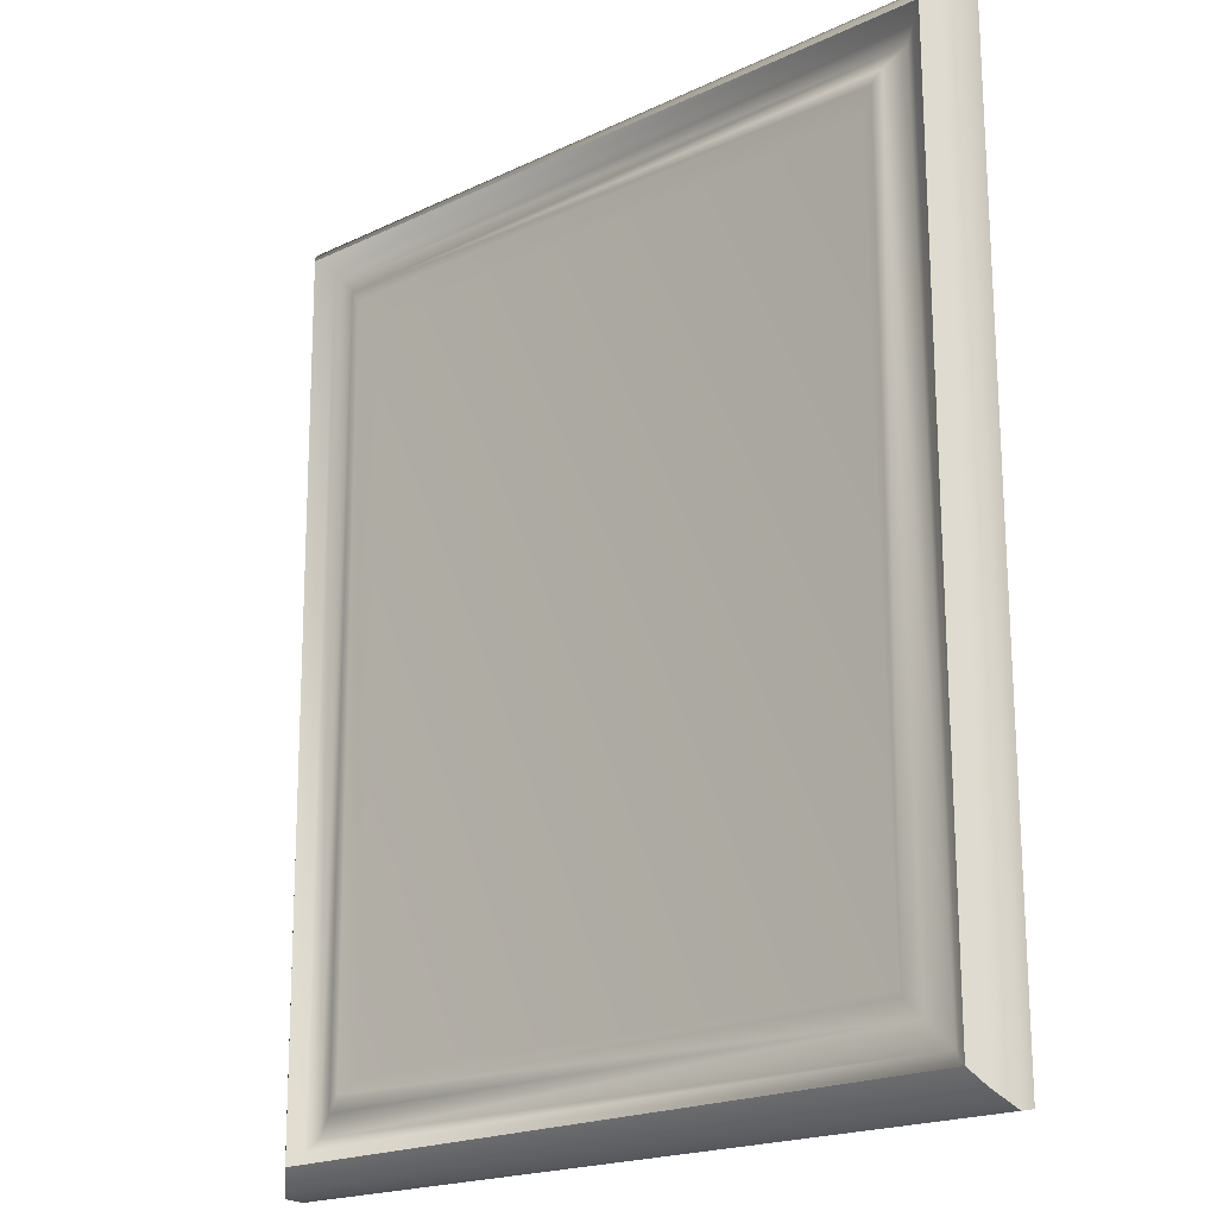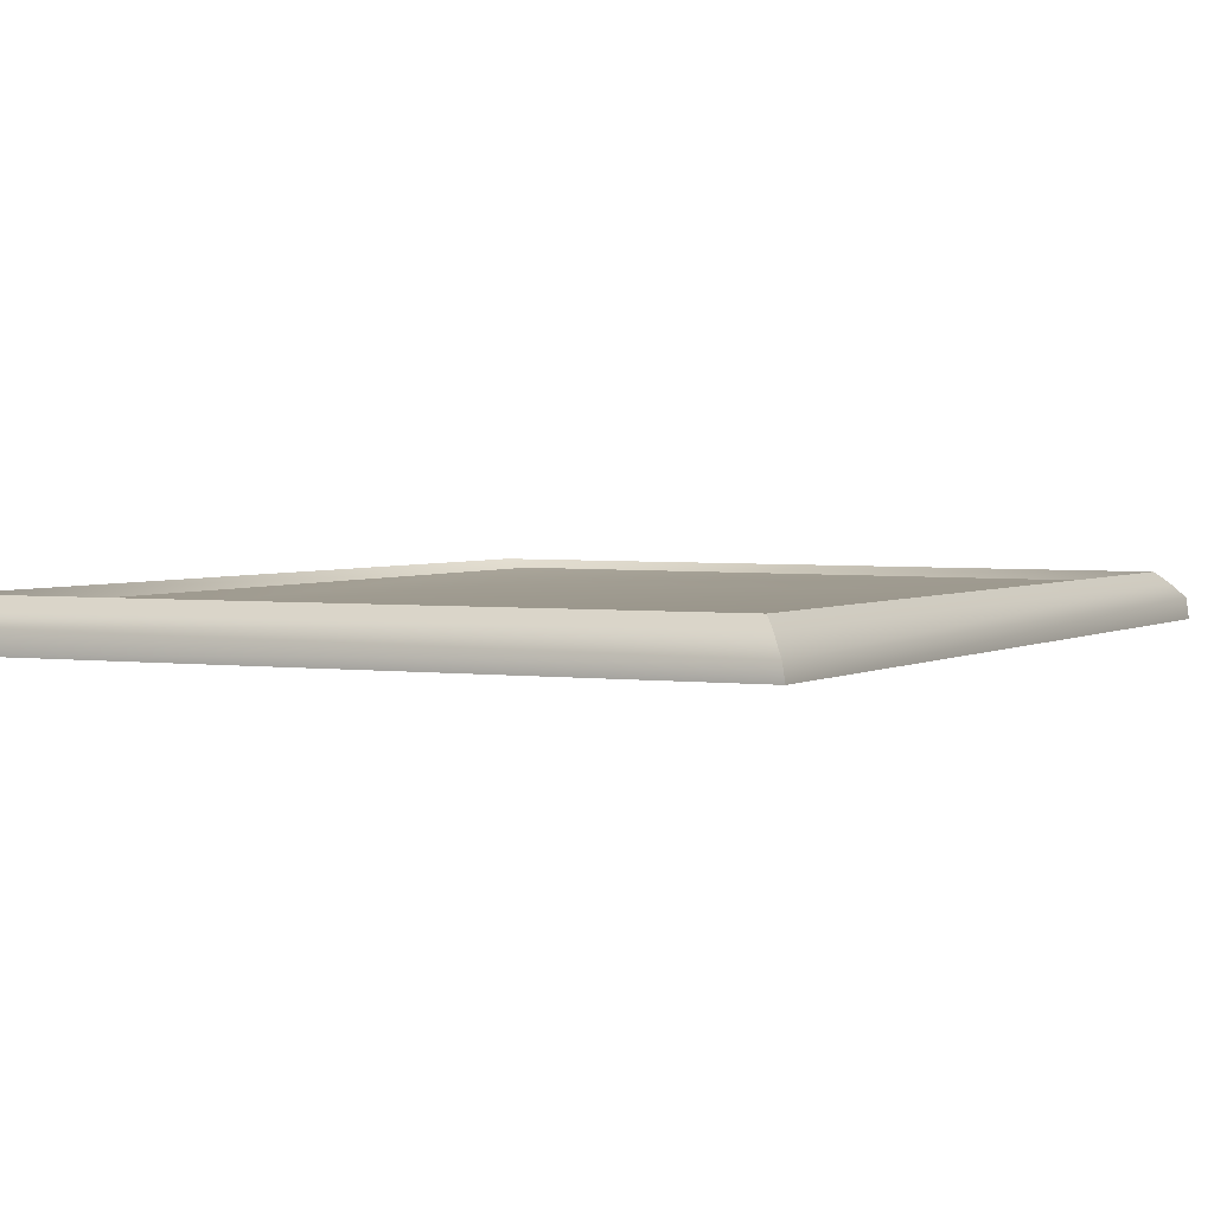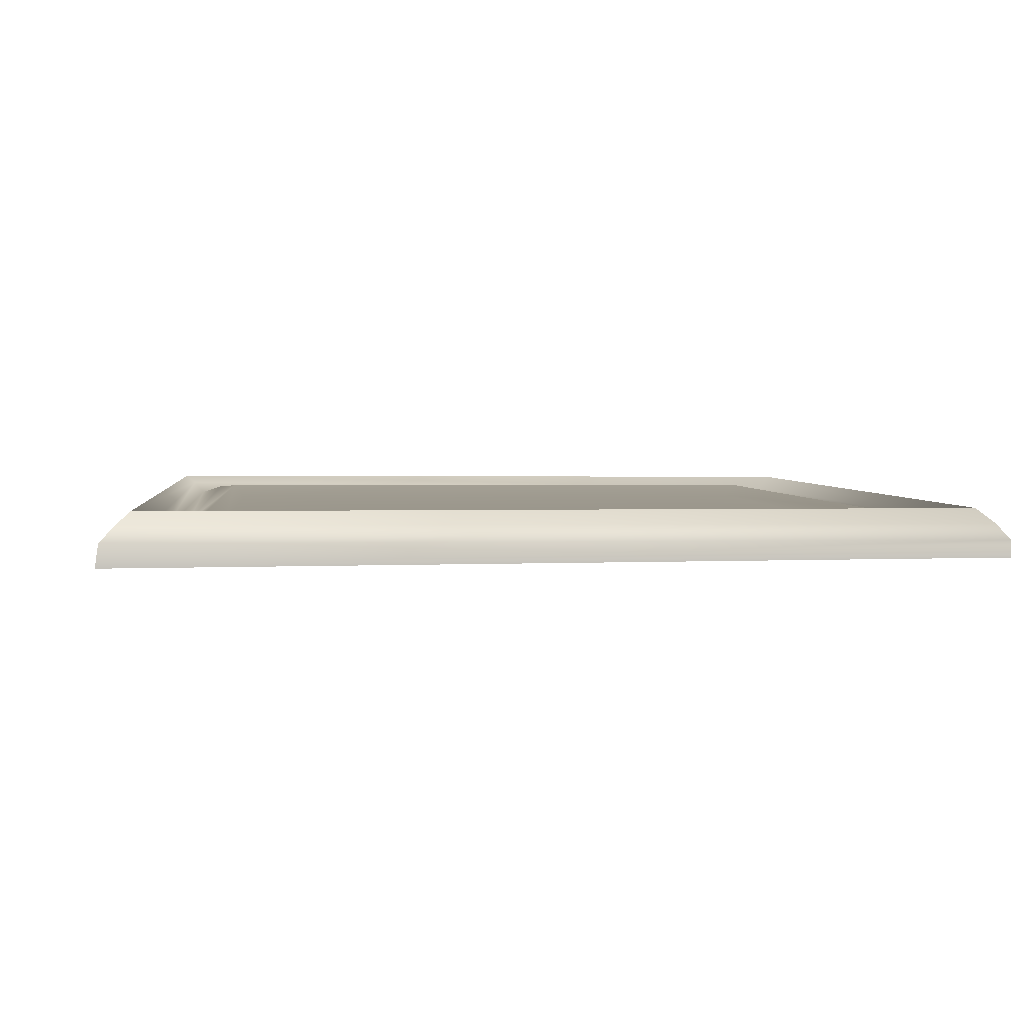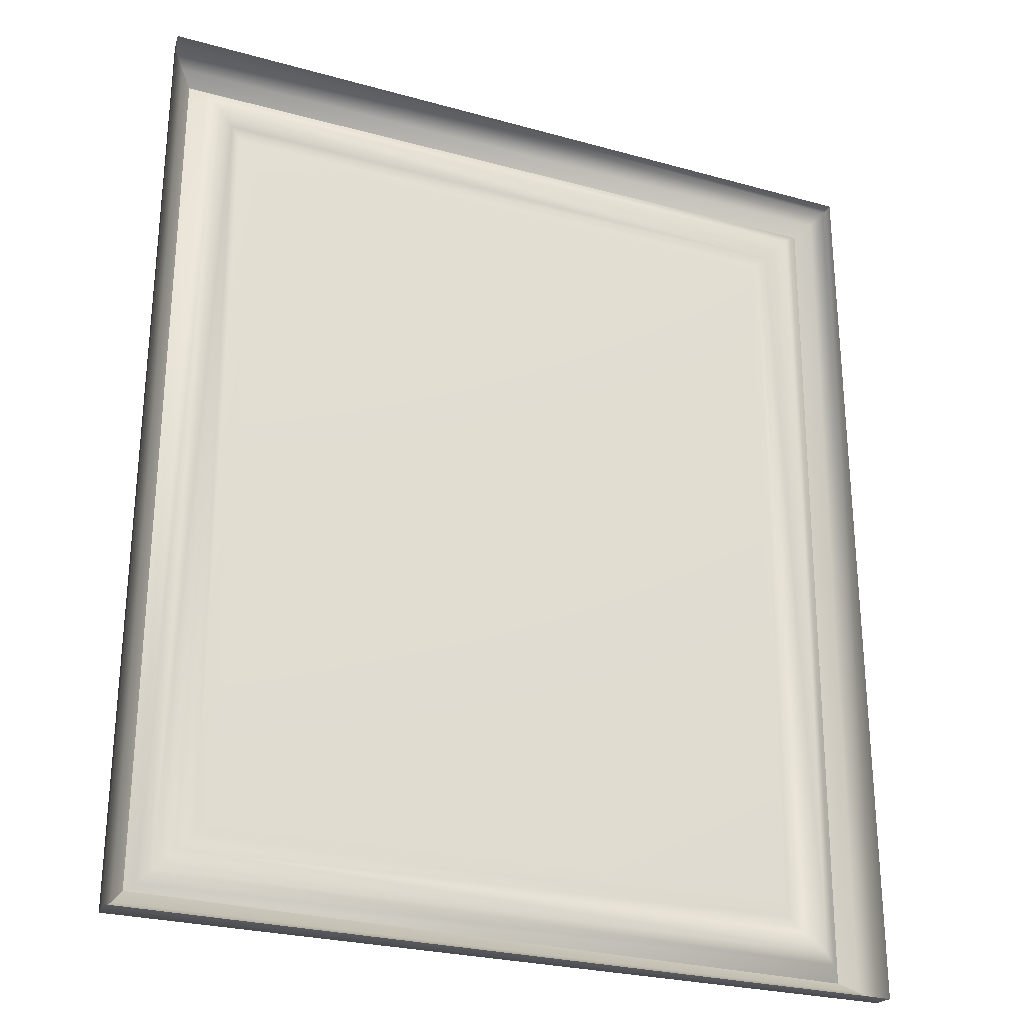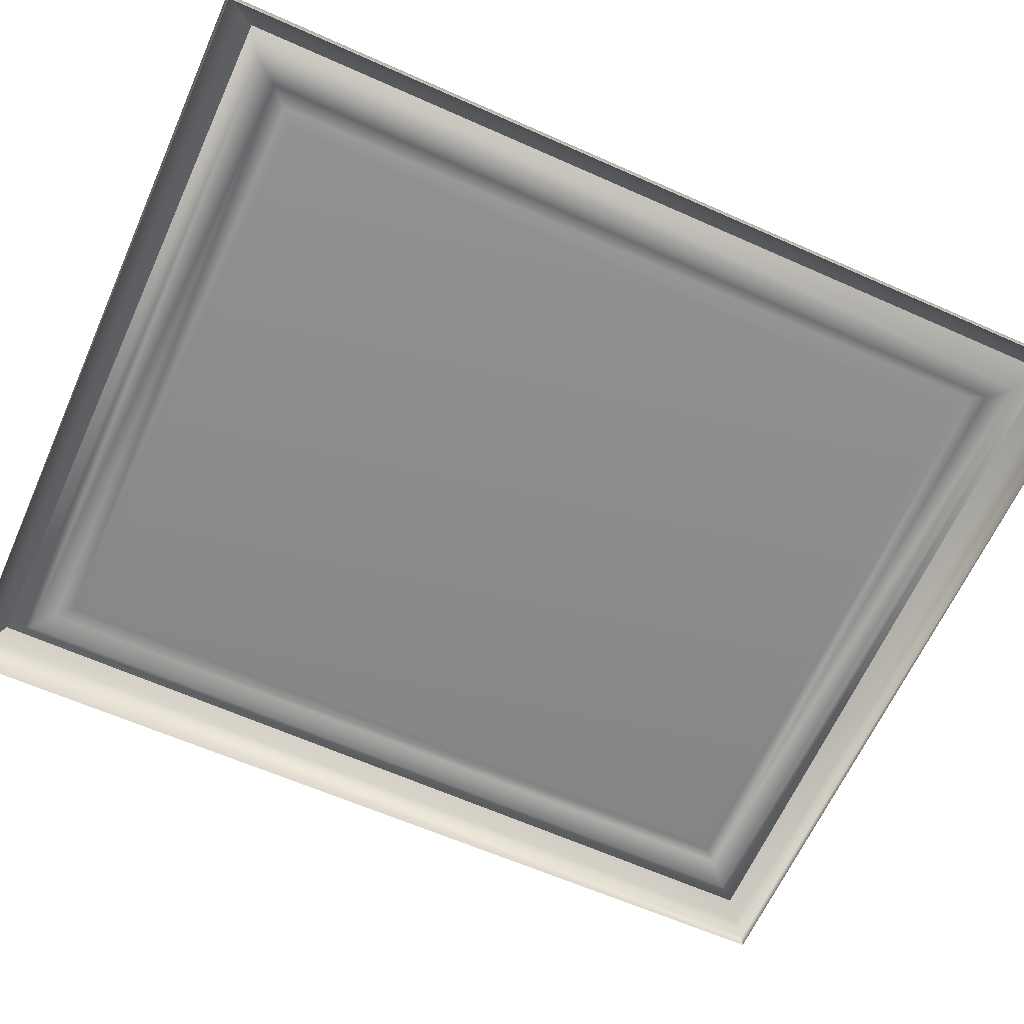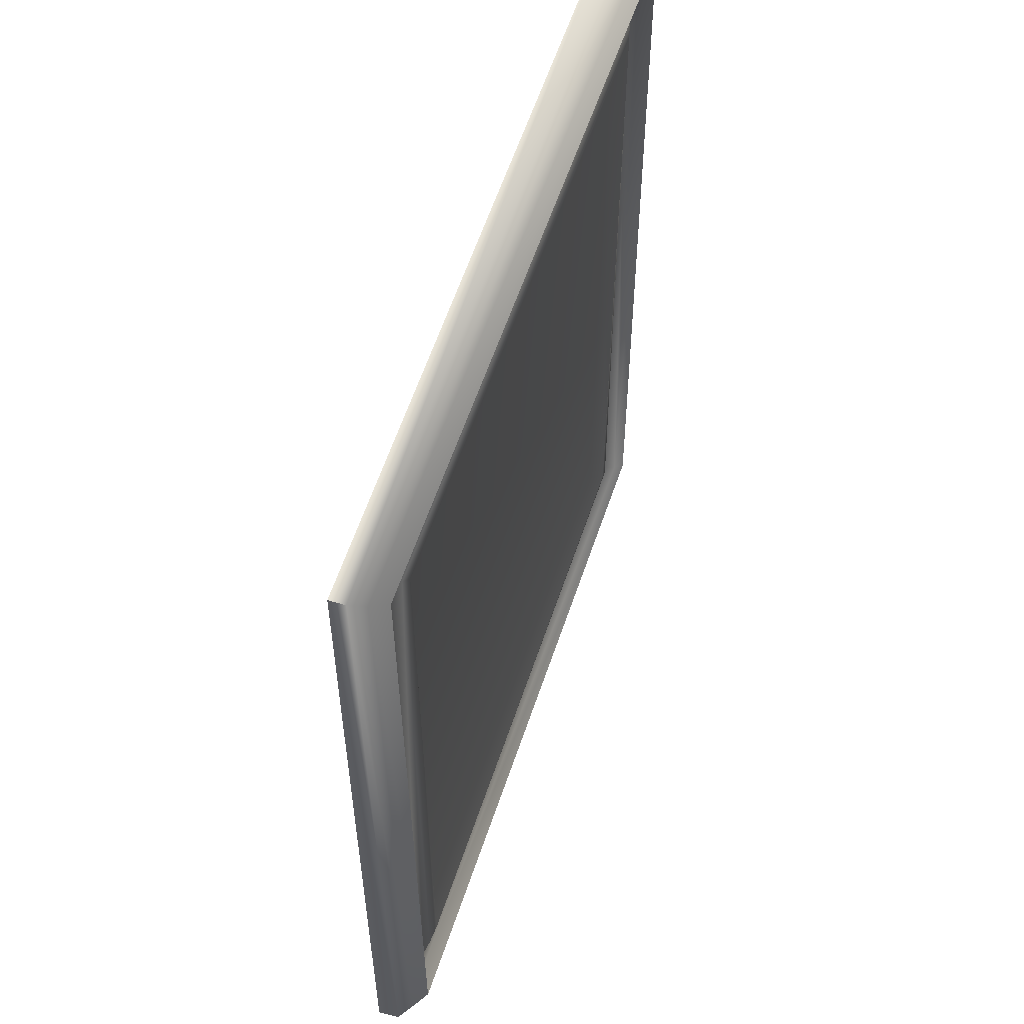
<metadata>
{"format":"obj","ext":"obj","renderer":"f3d","projection":"perspective","resolution":1024,"background":"white","views":[{"elev":-19.0,"azim":-138.3,"up":"+Z"},{"elev":3.1,"azim":-151.1,"up":"+Y"},{"elev":2.7,"azim":-4.9,"up":"+Y"},{"elev":-26.7,"azim":-23.0,"up":"+Z"},{"elev":-63.9,"azim":-113.9,"up":"+Y"},{"elev":58.3,"azim":108.3,"up":"+Z"}]}
</metadata>
<code>
g cadre_lowpoly
v -0.8785 -0.001796 1.054
v 0.8874 0.008644 1.048
v -0.8164 0.1031 0.9934
v 0.8322 0.1032 0.9927
v -0.8244 0.11 -0.9908
v 0.8185 0.102 -1.008
v -0.8868 0.00708 -1.055
v 0.8832 -0.006478 -1.063
v -0.8721 0.04534 1.053
v 0.887 0.04342 1.048
v 0.8803 0.04324 -1.06
v -0.8843 0.04323 -1.062
v 0.8519 0.07237 -1.032
v 0.8648 0.07367 1.022
v -0.843 0.07814 1.024
v -0.8516 0.08632 -1.024
v -0.649 0.05982 0.8302
v 0.6682 0.05664 0.8178
v -0.6623 0.05898 -0.8366
v 0.6632 0.05639 -0.8403
v -0.7589 0.06096 0.9372
v -0.7776 0.06621 -0.9524
v 0.7678 0.05959 -0.9521
v 0.7773 0.06072 0.939
v 0.7933 0.07222 -0.9758
v 0.8013 0.07585 0.9662
v -0.7811 0.07513 0.9657
v -0.8026 0.0919 -0.9766
v 0.728 0.08235 0.8891
v 0.7032 0.08801 0.8615
v 0.6929 0.08451 -0.8745
v 0.7226 0.07651 -0.9081
v -0.6883 0.08783 -0.8584
v -0.7282 0.08328 -0.898
v -0.6894 0.08658 0.866
v -0.7113 0.08 0.8956
f 4 3 15 14
f 3 4 26 27
f 5 6 13 16
f 6 4 14 13
f 3 5 16 15
f 9 10 14 15
f 10 11 13 14
f 16 13 11 12
f 12 9 15 16
f 1 2 10 9
f 2 8 11 10
f 12 11 8 7
f 7 1 9 12
f 6 25 26 4
f 18 20 19 17
f 5 28 25 6
f 3 27 28 5
f 22 21 36 34
f 23 22 34 32
f 21 24 29 36
f 26 25 23 24
f 27 26 24 21
f 28 27 21 22
f 25 28 22 23
f 29 30 35 36
f 30 29 32 31
f 31 32 34 33
f 33 34 36 35
f 17 19 33 35
f 35 30 18 17
f 19 20 31 33
f 30 31 20 18
f 23 32 29 24

</code>
